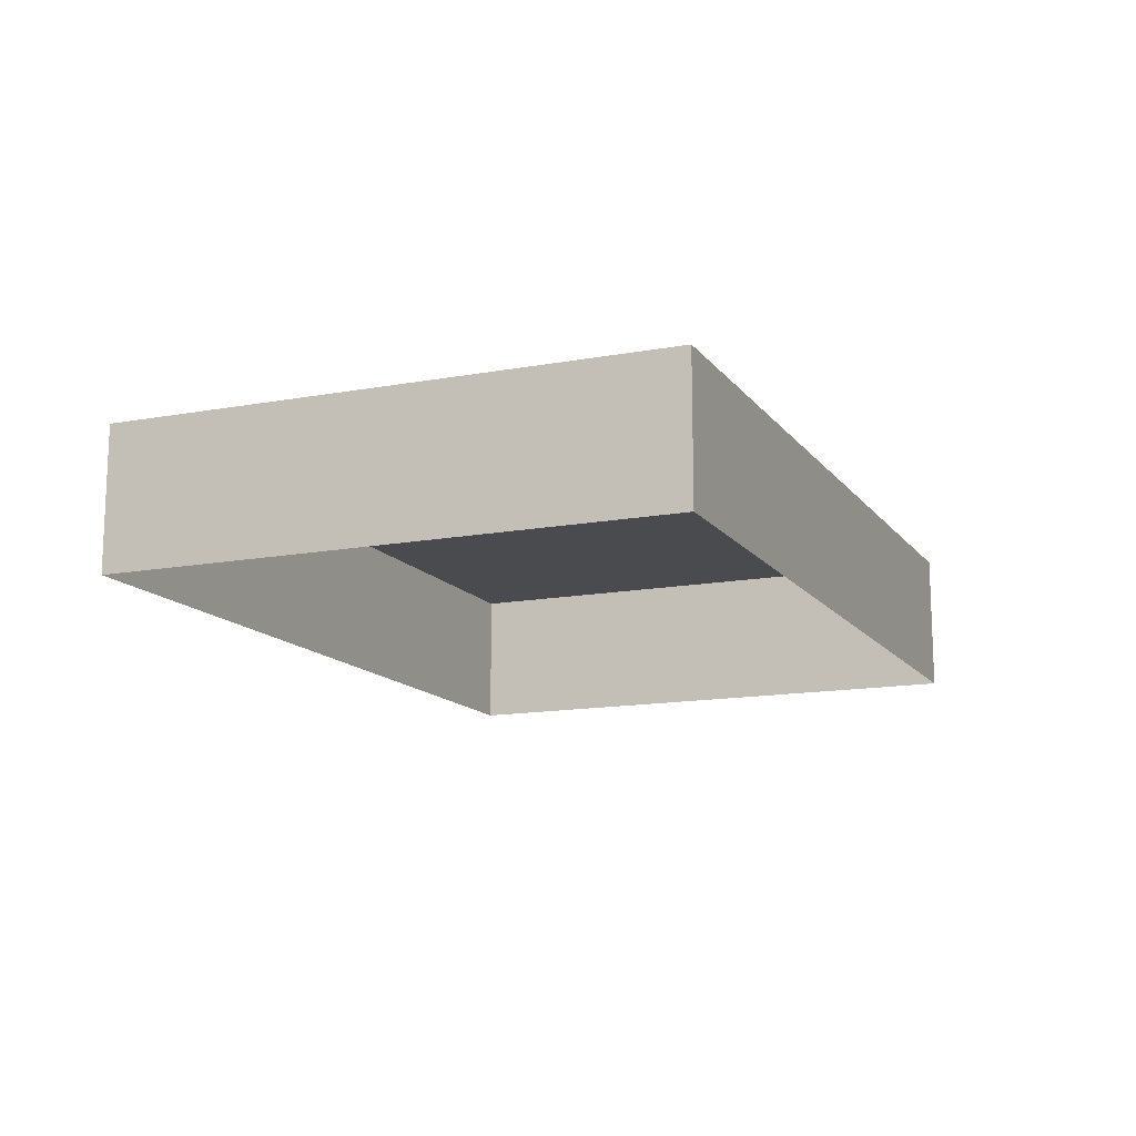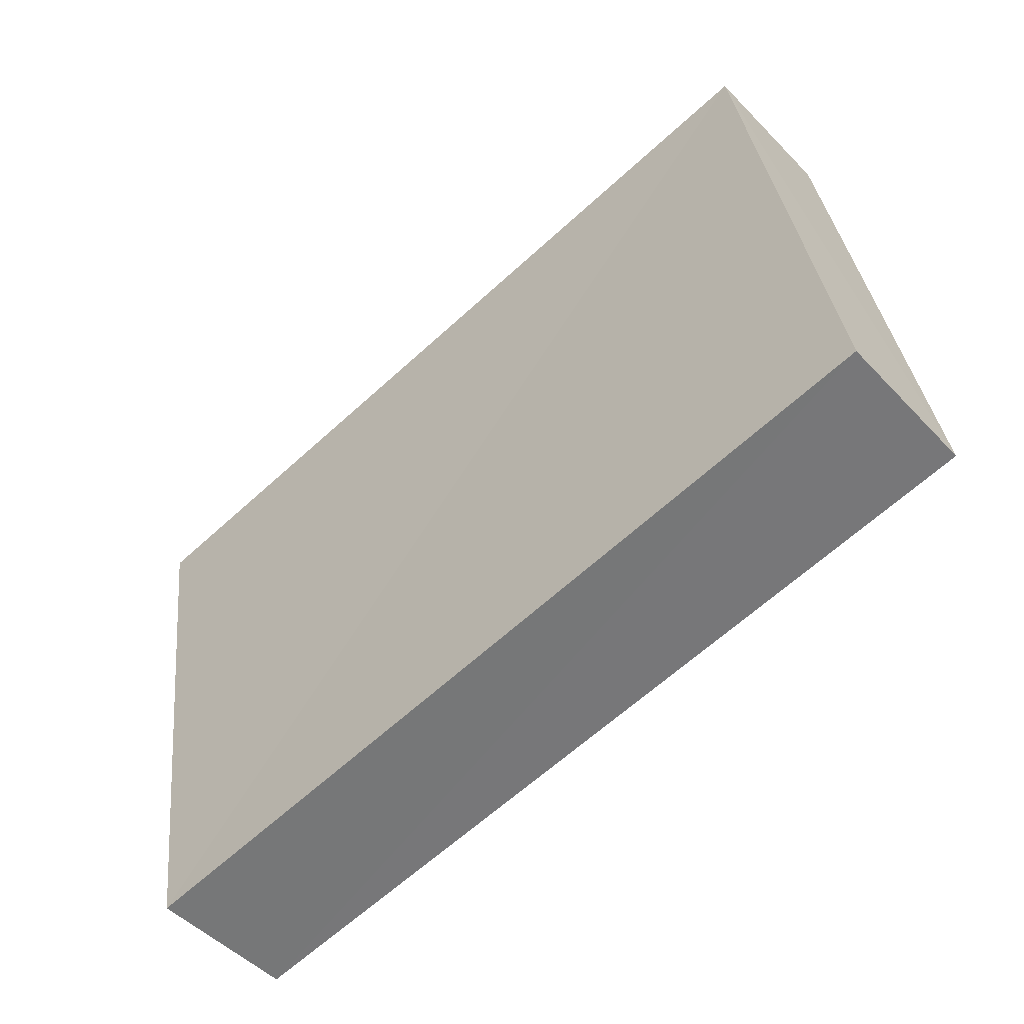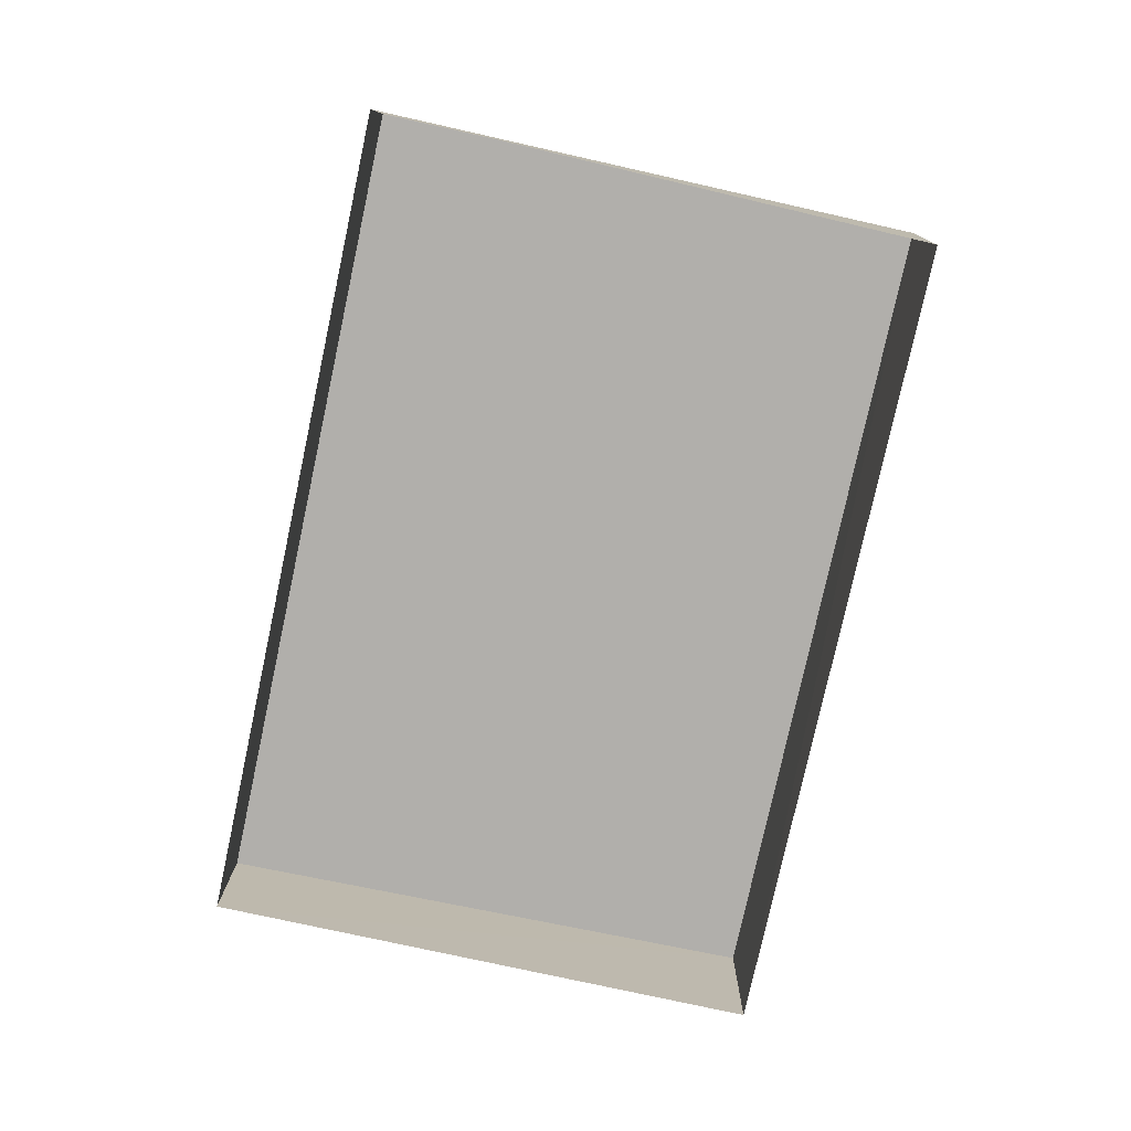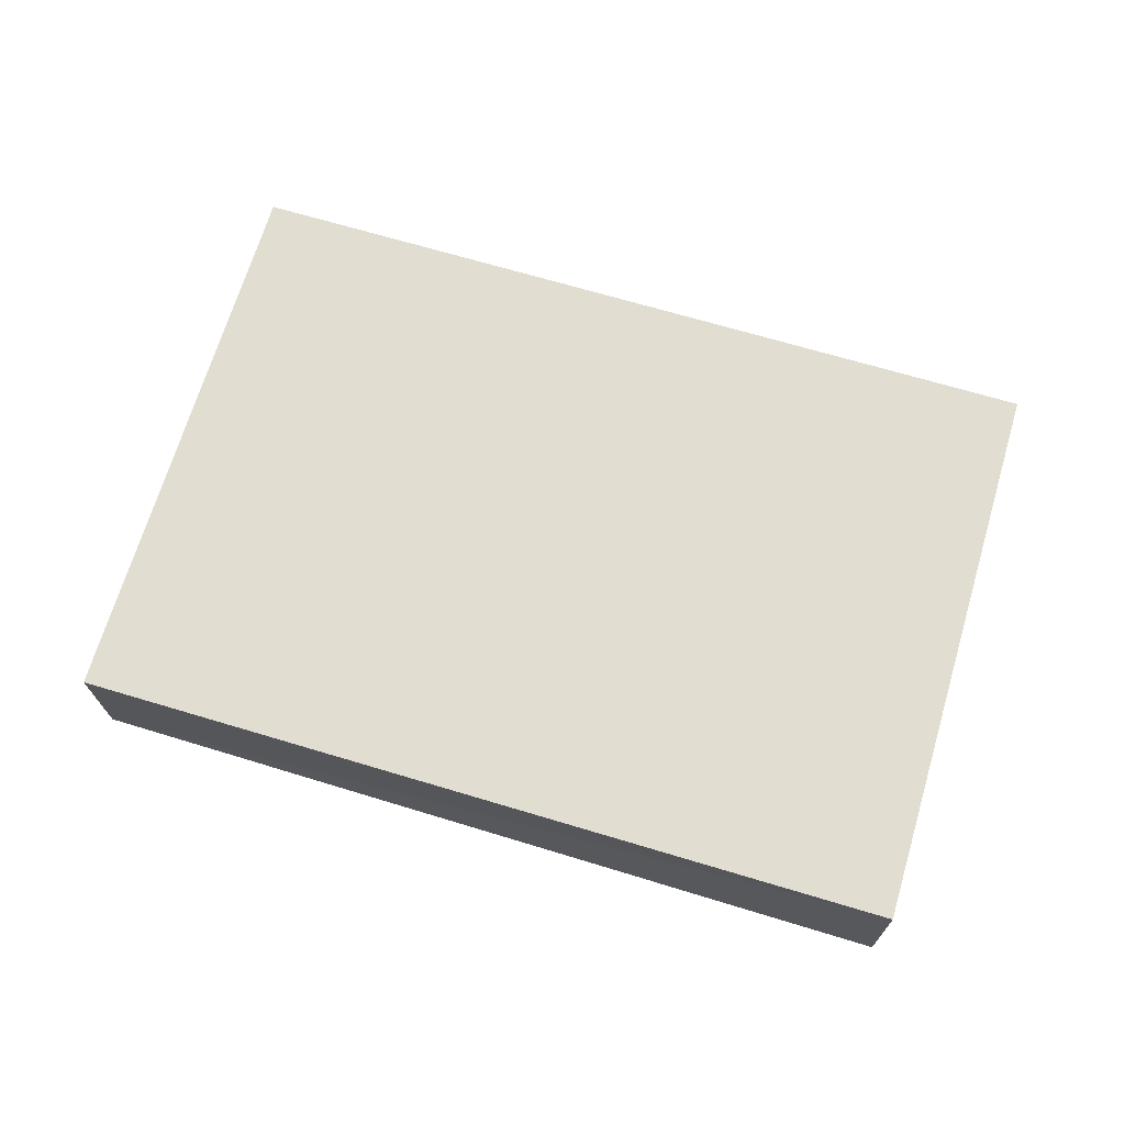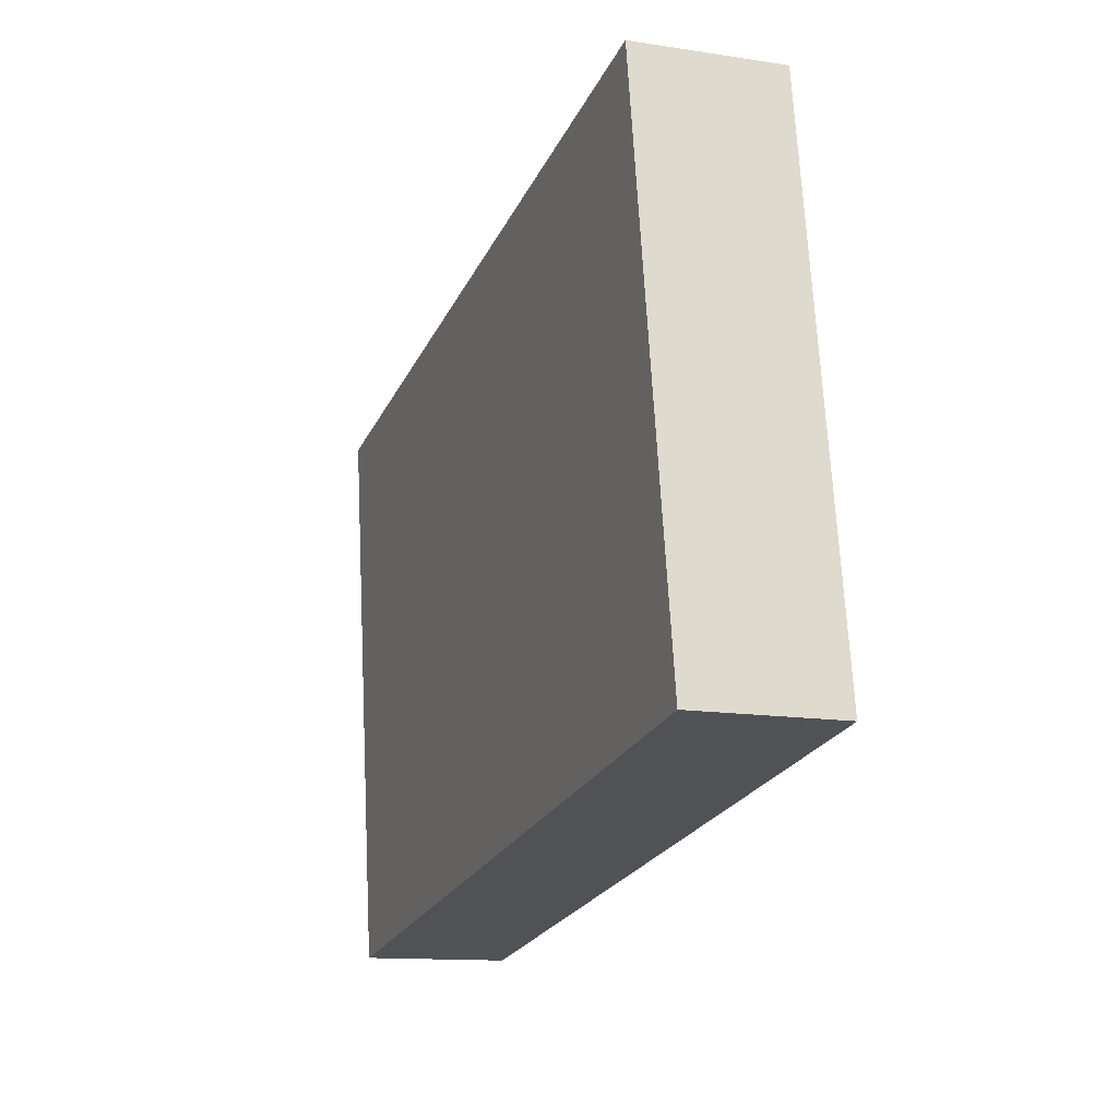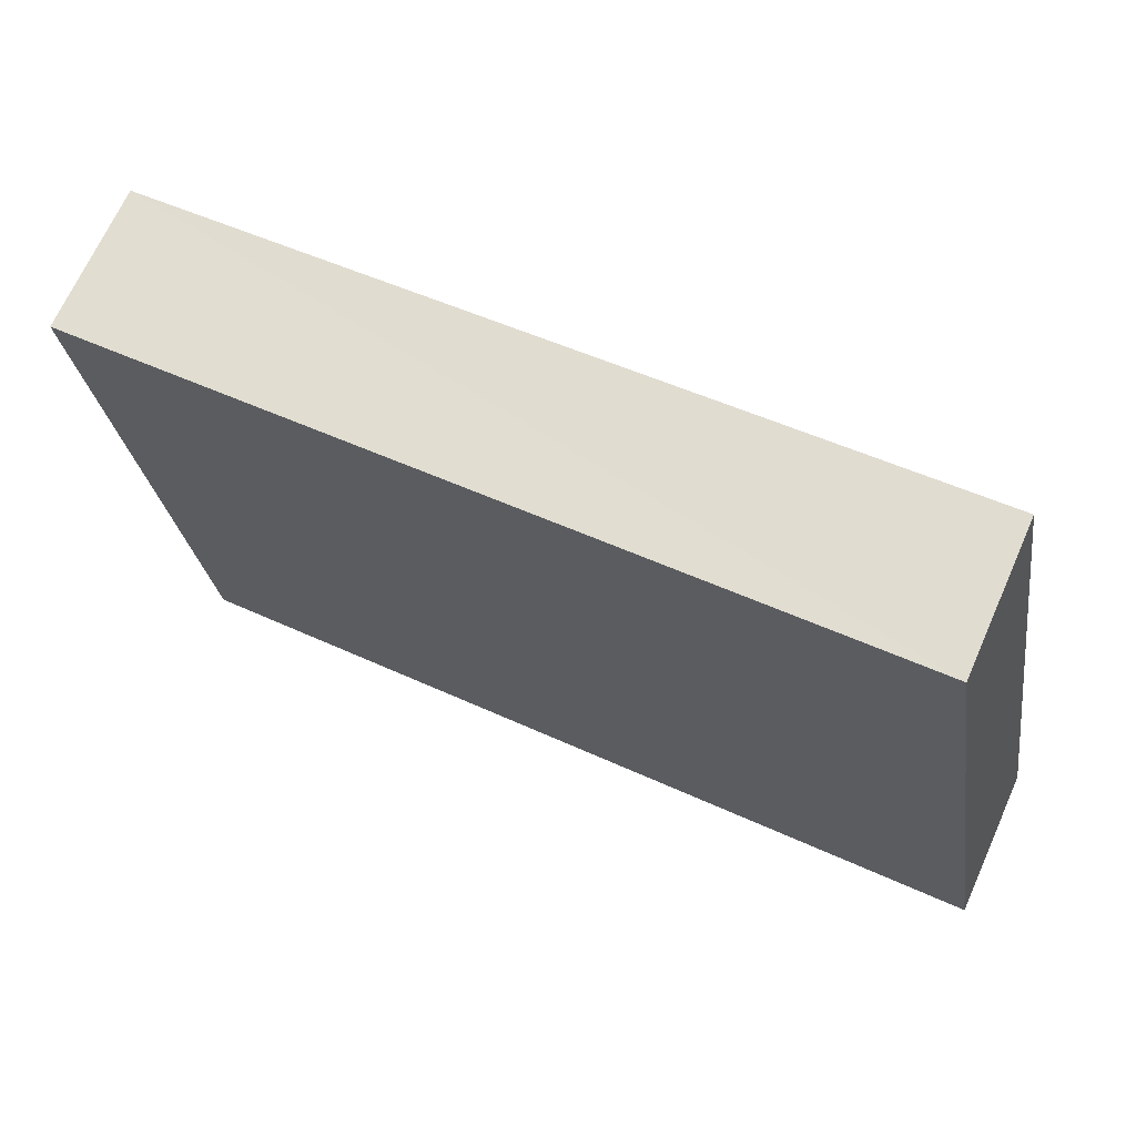
<metadata>
{"format":"obj","ext":"obj","renderer":"f3d","projection":"perspective","resolution":1024,"background":"white","views":[{"elev":-13.6,"azim":121.4,"up":"+Z"},{"elev":-51.0,"azim":42.0,"up":"+Y"},{"elev":-78.2,"azim":86.1,"up":"+Z"},{"elev":68.7,"azim":25.1,"up":"+Z"},{"elev":-13.6,"azim":70.1,"up":"+Y"},{"elev":68.4,"azim":26.1,"up":"+Y"}]}
</metadata>
<code>
v -3.115e+05 4.345e+04 47.52
v -3.115e+05 4.345e+04 47.52
v -3.115e+05 4.345e+04 47.52
v -3.115e+05 4.345e+04 47.52
v -3.115e+05 4.345e+04 48.09
v -3.115e+05 4.345e+04 48.09
v -3.115e+05 4.345e+04 48.09
v -3.115e+05 4.345e+04 48.09
f 1 2 3
f 4 1 3
f 5 6 7
f 8 5 7
f 7 4 3
f 7 6 4
f 8 2 1
f 5 8 1
f 7 3 2
f 8 7 2
f 6 1 4
f 6 5 1

</code>
